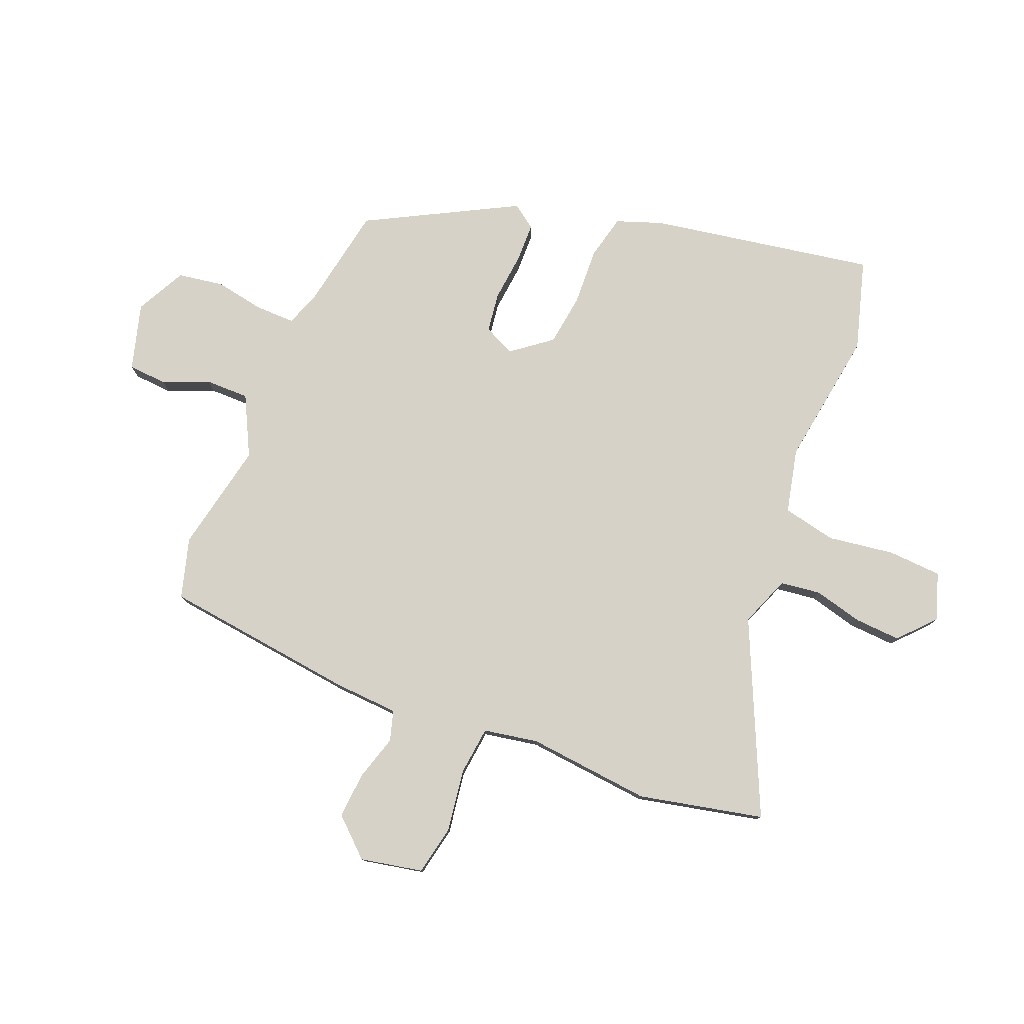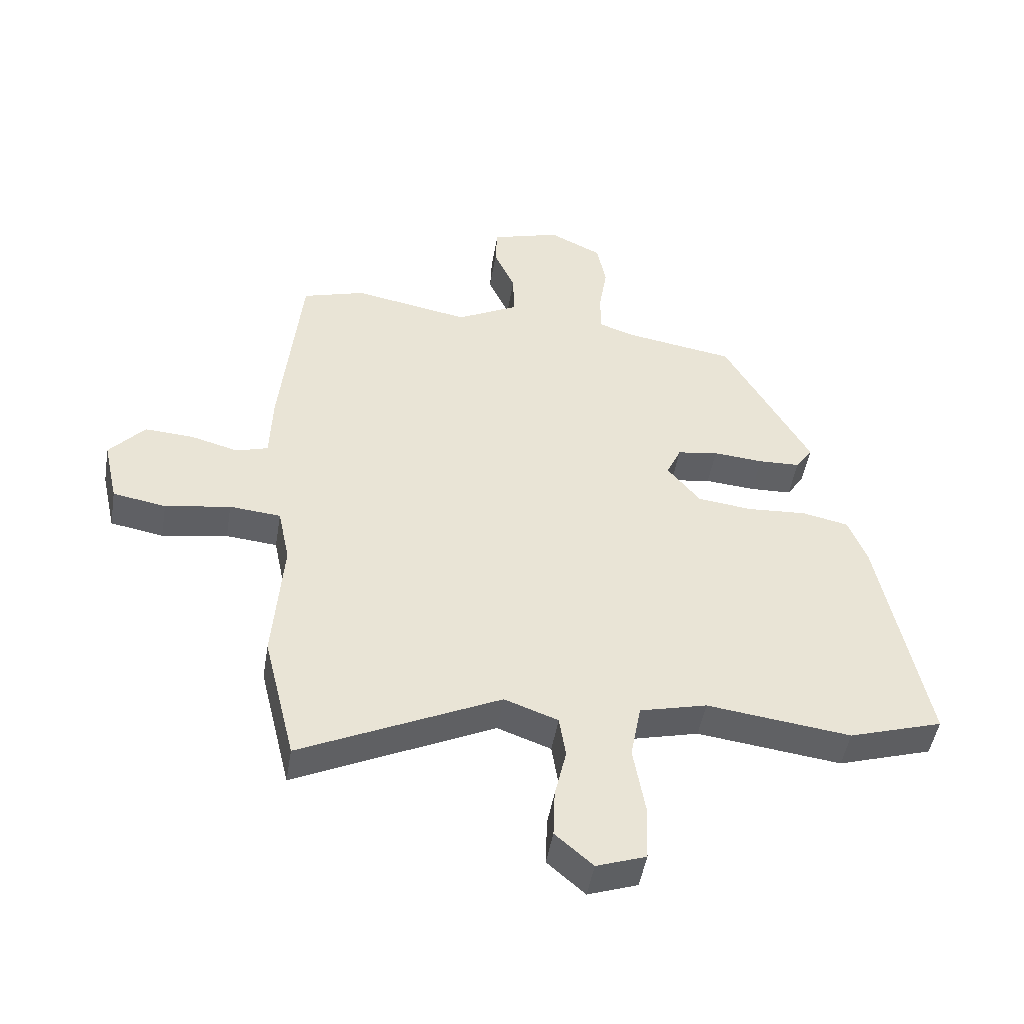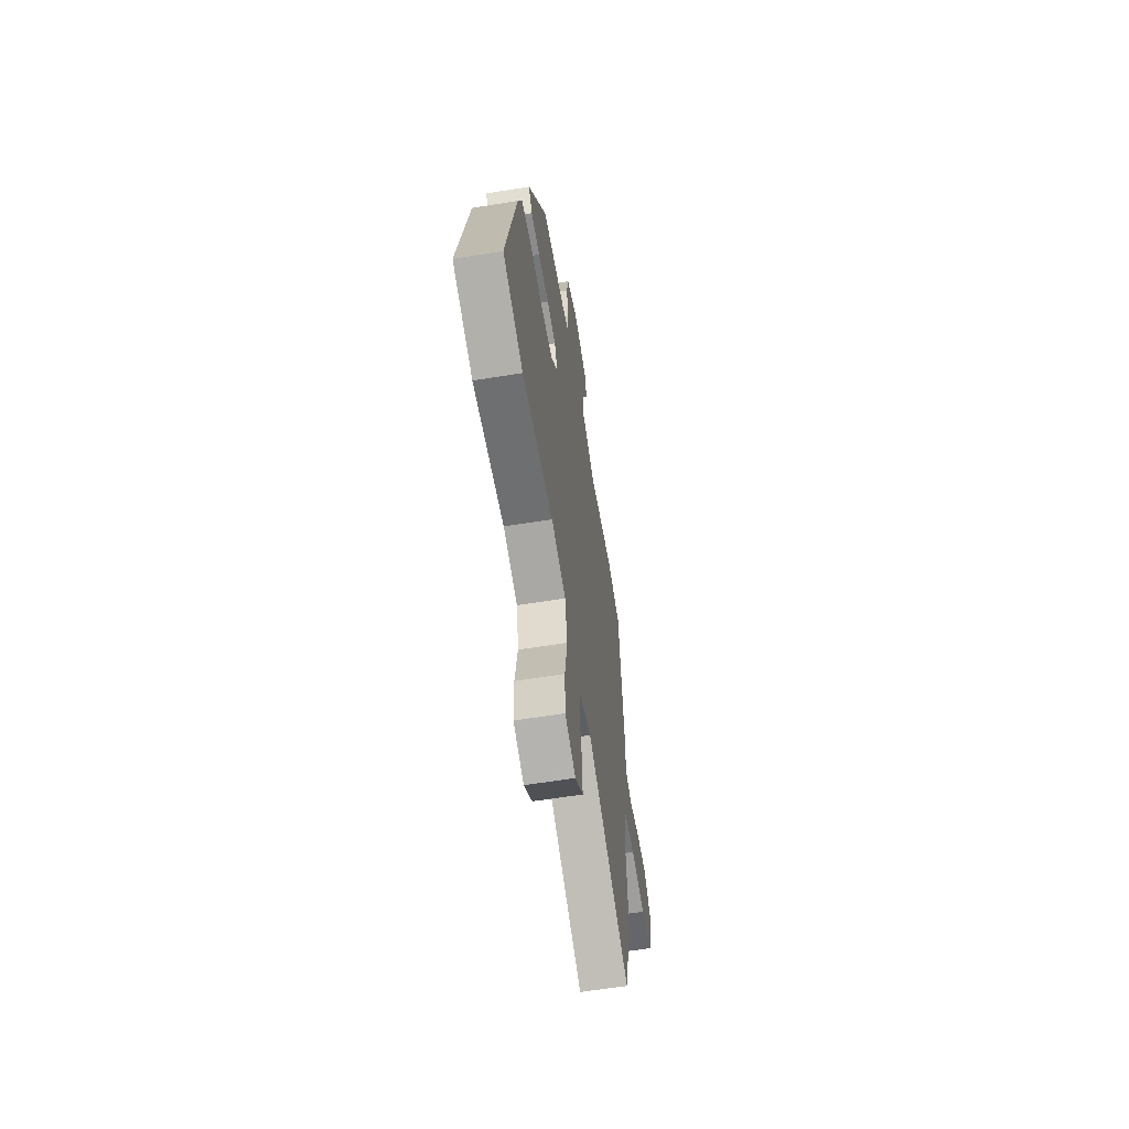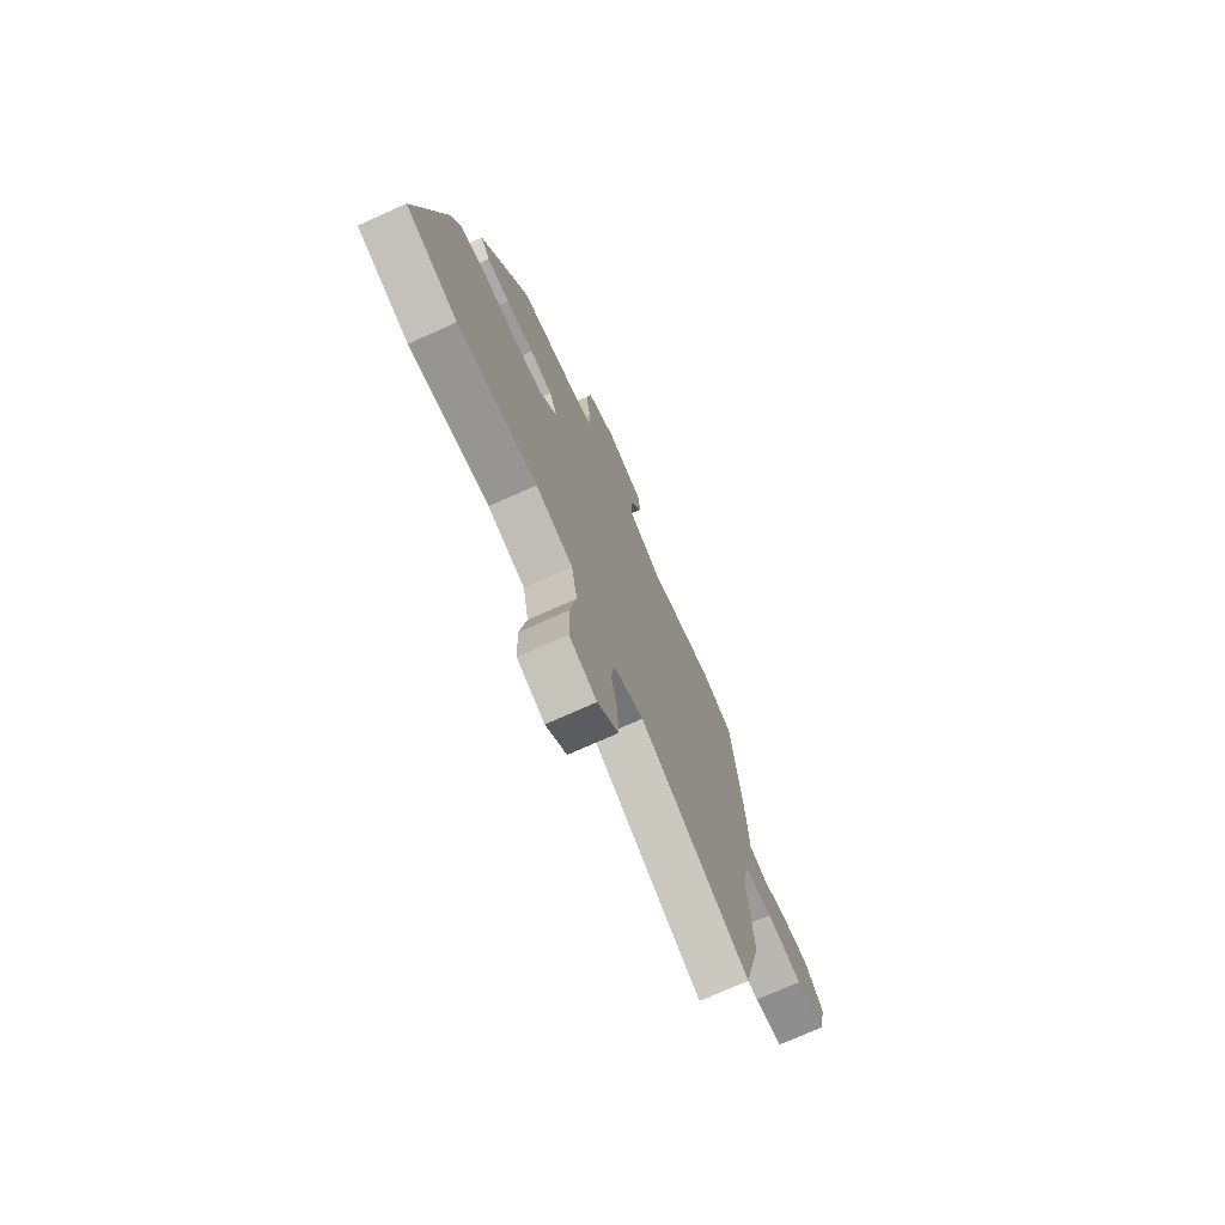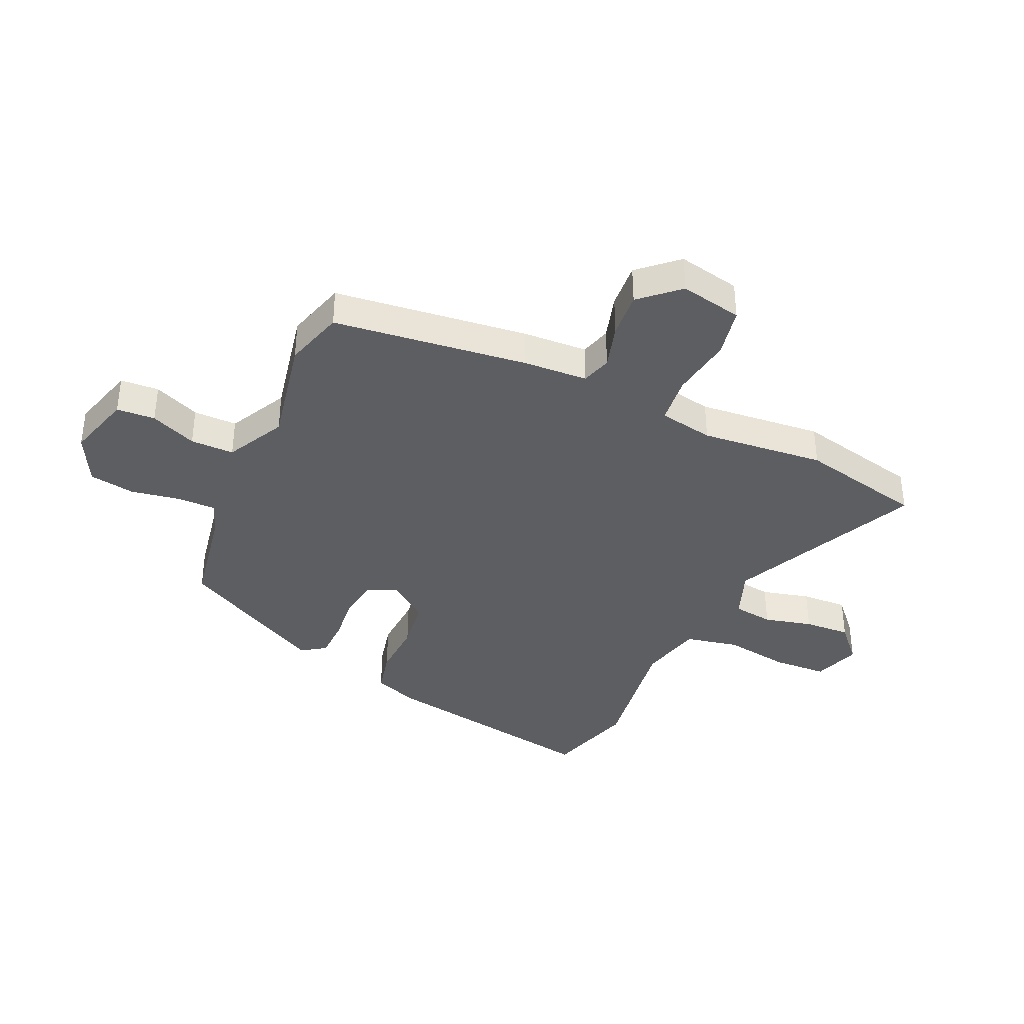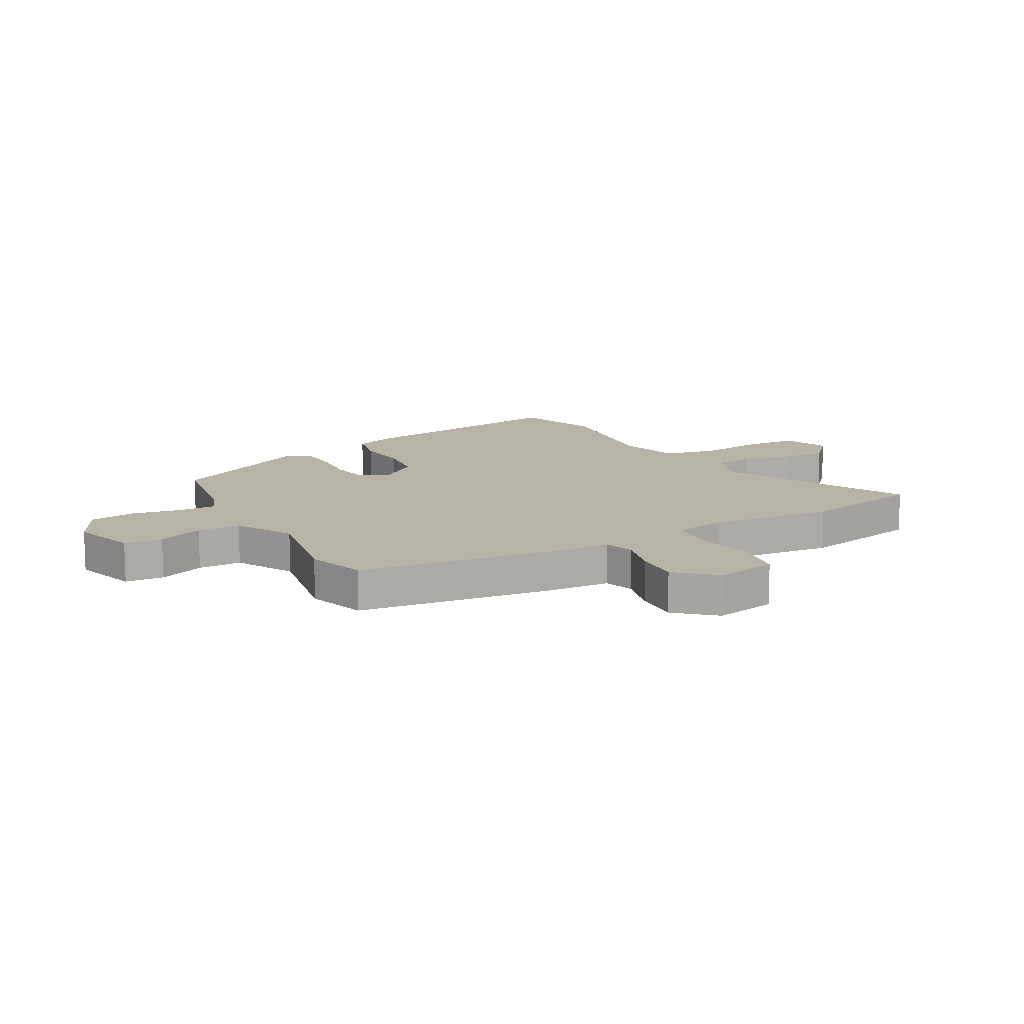
<metadata>
{"format":"obj","ext":"obj","renderer":"f3d","projection":"perspective","resolution":1024,"background":"white","views":[{"elev":78.6,"azim":113.4,"up":"+Y"},{"elev":-48.1,"azim":170.6,"up":"+Z"},{"elev":-61.5,"azim":-80.7,"up":"+Z"},{"elev":-73.9,"azim":-65.8,"up":"+Z"},{"elev":-37.8,"azim":66.7,"up":"+Y"},{"elev":12.6,"azim":61.8,"up":"+Y"}]}
</metadata>
<code>
v 0.402 0.07 0.53
v 0.509 0.07 0.497
v 0.544 0.07 0.149
v 0.548 0.07 0.034
v 0.602 0.07 0.017
v 0.683 0.07 0.039
v 0.766 0.07 0.044
v 0.826 0.07 -0.025
v 0.801 0.07 -0.136
v 0.711 0.07 -0.152
v 0.6 0.07 -0.133
v 0.513 0.07 -0.141
v 0.493 0.07 -0.238
v 0.51 0.07 -0.46
v 0.456 0.07 -0.682
v 0.118 0.07 -0.518
v 0.027 0.07 -0.551
v 0.016 0.07 -0.623
v 0.036 0.07 -0.71
v 0.039 0.07 -0.793
v -0.025 0.07 -0.849
v -0.109 0.07 -0.819
v -0.112 0.07 -0.722
v -0.092 0.07 -0.604
v -0.11 0.07 -0.508
v -0.224 0.07 -0.479
v -0.469 0.07 -0.51
v -0.629 0.07 -0.459
v -0.55 0.07 -0.059
v -0.519 0.07 0.022
v -0.439 0.07 0.039
v -0.337 0.07 0.032
v -0.244 0.07 0.043
v -0.188 0.07 0.112
v -0.213 0.07 0.168
v -0.283 0.07 0.179
v -0.369 0.07 0.172
v -0.44 0.07 0.175
v -0.469 0.07 0.218
v -0.322 0.07 0.48
v -0.136 0.07 0.51
v -0.075 0.07 0.531
v -0.074 0.07 0.601
v -0.088 0.07 0.69
v -0.073 0.07 0.771
v 0.017 0.07 0.815
v 0.135 0.07 0.779
v 0.138 0.07 0.71
v 0.102 0.07 0.628
v 0.1 0.07 0.55
v 0.205 0.07 0.494
v 0.402 0 0.53
v 0.509 0 0.497
v 0.544 0 0.149
v 0.548 0 0.034
v 0.602 0 0.017
v 0.683 0 0.039
v 0.766 0 0.044
v 0.826 0 -0.025
v 0.801 0 -0.136
v 0.711 0 -0.152
v 0.6 0 -0.133
v 0.513 0 -0.141
v 0.493 0 -0.238
v 0.51 0 -0.46
v 0.456 0 -0.682
v 0.118 0 -0.518
v 0.027 0 -0.551
v 0.016 0 -0.623
v 0.036 0 -0.71
v 0.039 0 -0.793
v -0.025 0 -0.849
v -0.109 0 -0.819
v -0.112 0 -0.722
v -0.092 0 -0.604
v -0.11 0 -0.508
v -0.224 0 -0.479
v -0.469 0 -0.51
v -0.629 0 -0.459
v -0.55 0 -0.059
v -0.519 0 0.022
v -0.439 0 0.039
v -0.337 0 0.032
v -0.244 0 0.043
v -0.188 0 0.112
v -0.213 0 0.168
v -0.283 0 0.179
v -0.369 0 0.172
v -0.44 0 0.175
v -0.469 0 0.218
v -0.322 0 0.48
v -0.136 0 0.51
v -0.075 0 0.531
v -0.074 0 0.601
v -0.088 0 0.69
v -0.073 0 0.771
v 0.017 0 0.815
v 0.135 0 0.779
v 0.138 0 0.71
v 0.102 0 0.628
v 0.1 0 0.55
v 0.205 0 0.494
f 47 48 49
f 46 47 49
f 45 46 49
f 44 45 49
f 43 44 49
f 42 43 49 50
f 41 42 50 51
f 40 41 51
f 39 40 51
f 38 39 51
f 37 38 51
f 36 37 51
f 30 31 32
f 29 30 32
f 28 29 32
f 27 28 32
f 26 27 32
f 25 26 32 33
f 22 23 24
f 21 22 24
f 20 21 24
f 19 20 24
f 18 19 24
f 17 18 24 25
f 25 33 34
f 17 25 34
f 16 17 34
f 16 34 35
f 15 16 35
f 14 15 35
f 13 14 35
f 9 10 11
f 8 9 11
f 7 8 11
f 6 7 11
f 5 6 11
f 4 5 11 12
f 1 2 3
f 51 1 3
f 36 51 3
f 35 36 3
f 12 13 35
f 4 12 35
f 3 4 35
f 100 99 98
f 100 98 97
f 100 97 96
f 100 96 95
f 100 95 94
f 101 100 94 93
f 102 101 93 92
f 102 92 91
f 102 91 90
f 102 90 89
f 102 89 88
f 102 88 87
f 83 82 81
f 83 81 80
f 83 80 79
f 83 79 78
f 83 78 77
f 84 83 77 76
f 75 74 73
f 75 73 72
f 75 72 71
f 75 71 70
f 75 70 69
f 76 75 69 68
f 85 84 76
f 85 76 68
f 85 68 67
f 86 85 67
f 86 67 66
f 86 66 65
f 86 65 64
f 62 61 60
f 62 60 59
f 62 59 58
f 62 58 57
f 62 57 56
f 63 62 56 55
f 54 53 52
f 54 52 102
f 54 102 87
f 54 87 86
f 86 64 63
f 86 63 55
f 86 55 54
f 1 52 53 2
f 2 53 54 3
f 3 54 55 4
f 4 55 56 5
f 5 56 57 6
f 6 57 58 7
f 7 58 59 8
f 8 59 60 9
f 9 60 61 10
f 10 61 62 11
f 11 62 63 12
f 12 63 64 13
f 13 64 65 14
f 14 65 66 15
f 15 66 67 16
f 16 67 68 17
f 17 68 69 18
f 18 69 70 19
f 19 70 71 20
f 20 71 72 21
f 21 72 73 22
f 22 73 74 23
f 23 74 75 24
f 24 75 76 25
f 25 76 77 26
f 26 77 78 27
f 27 78 79 28
f 28 79 80 29
f 29 80 81 30
f 30 81 82 31
f 31 82 83 32
f 32 83 84 33
f 33 84 85 34
f 34 85 86 35
f 35 86 87 36
f 36 87 88 37
f 37 88 89 38
f 38 89 90 39
f 39 90 91 40
f 40 91 92 41
f 41 92 93 42
f 42 93 94 43
f 43 94 95 44
f 44 95 96 45
f 45 96 97 46
f 46 97 98 47
f 47 98 99 48
f 48 99 100 49
f 49 100 101 50
f 50 101 102 51
f 51 102 52 1

</code>
